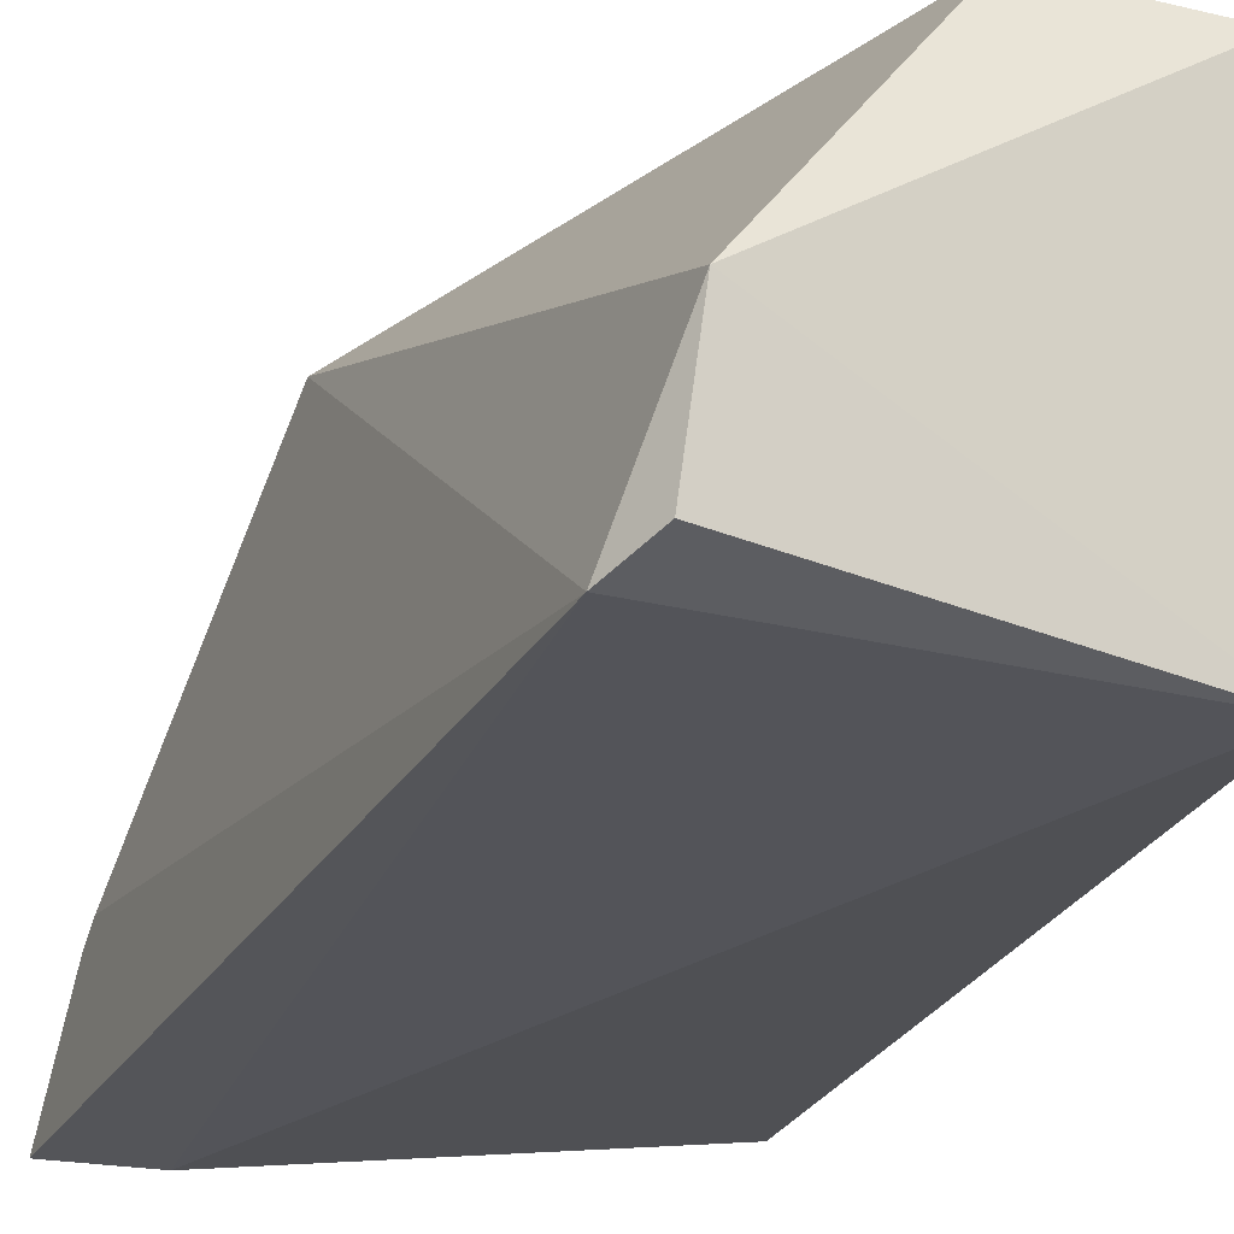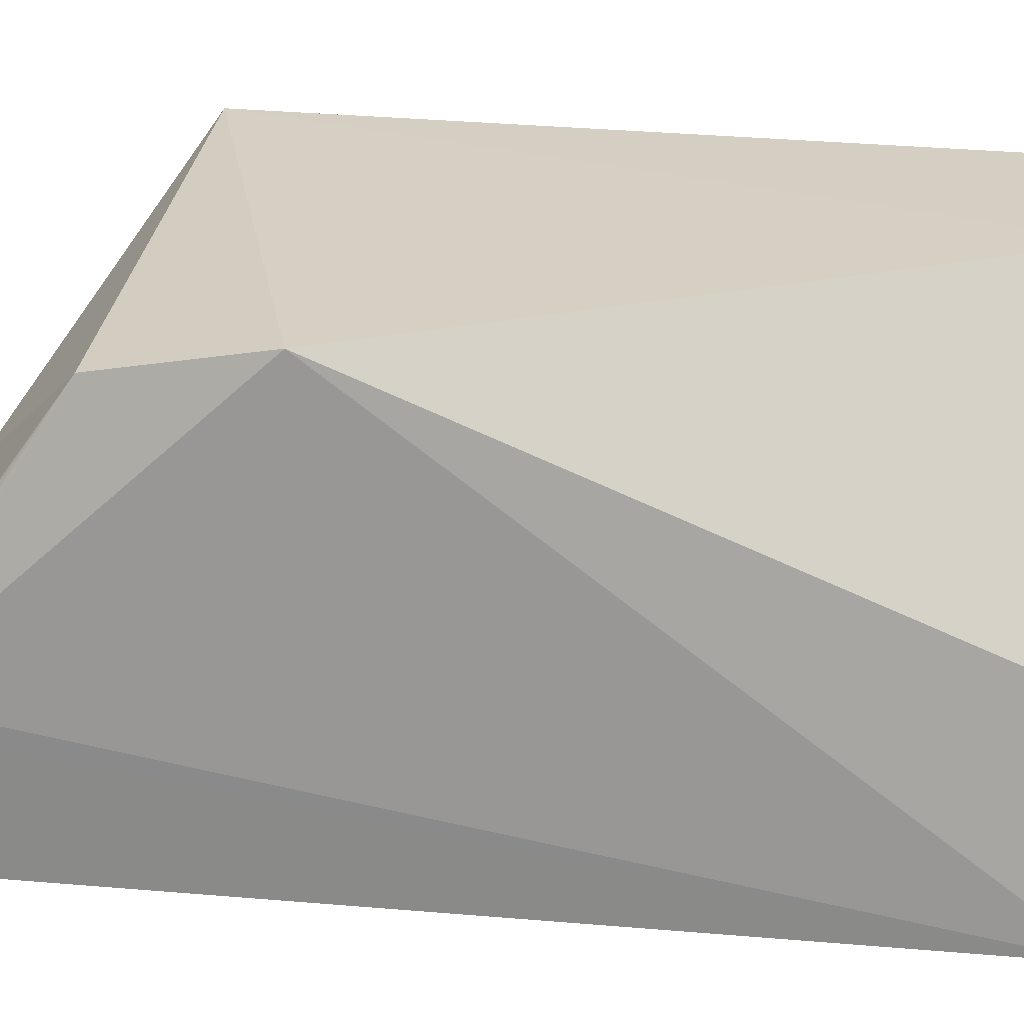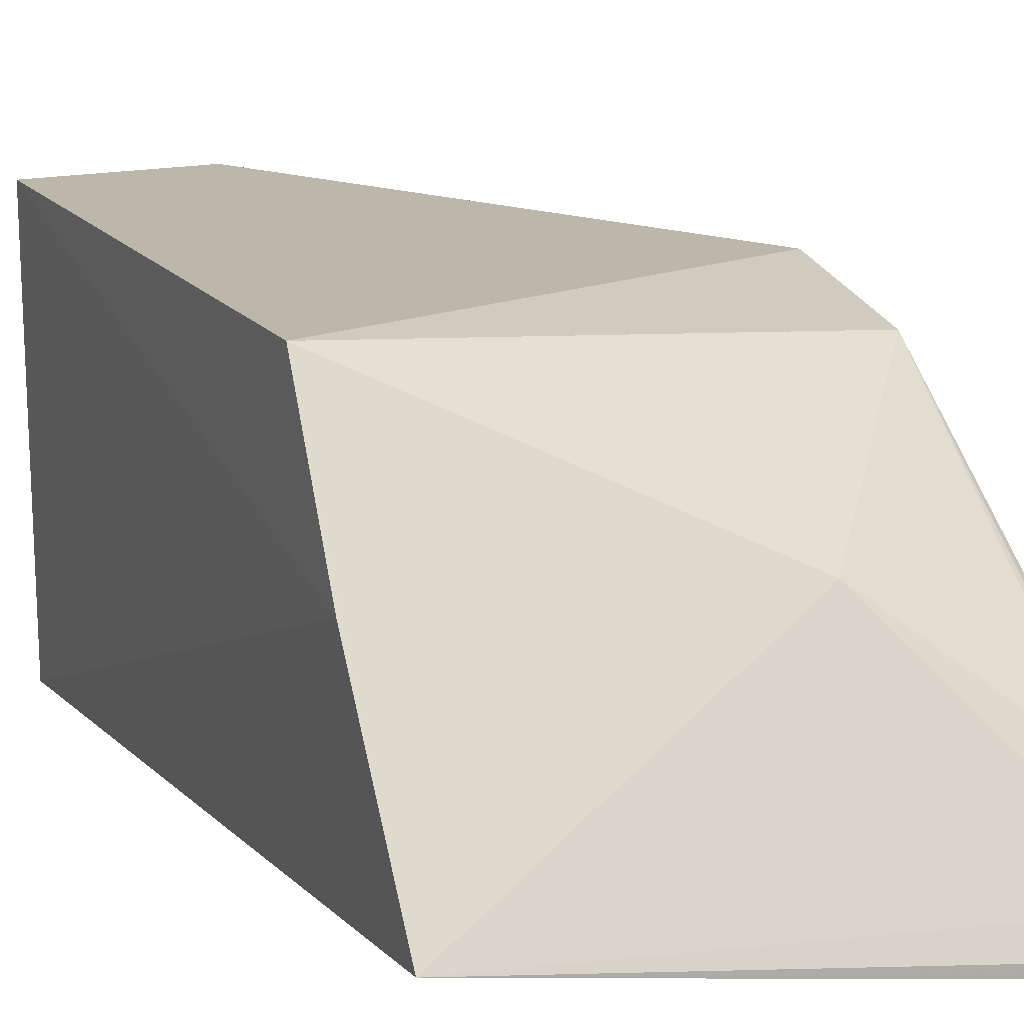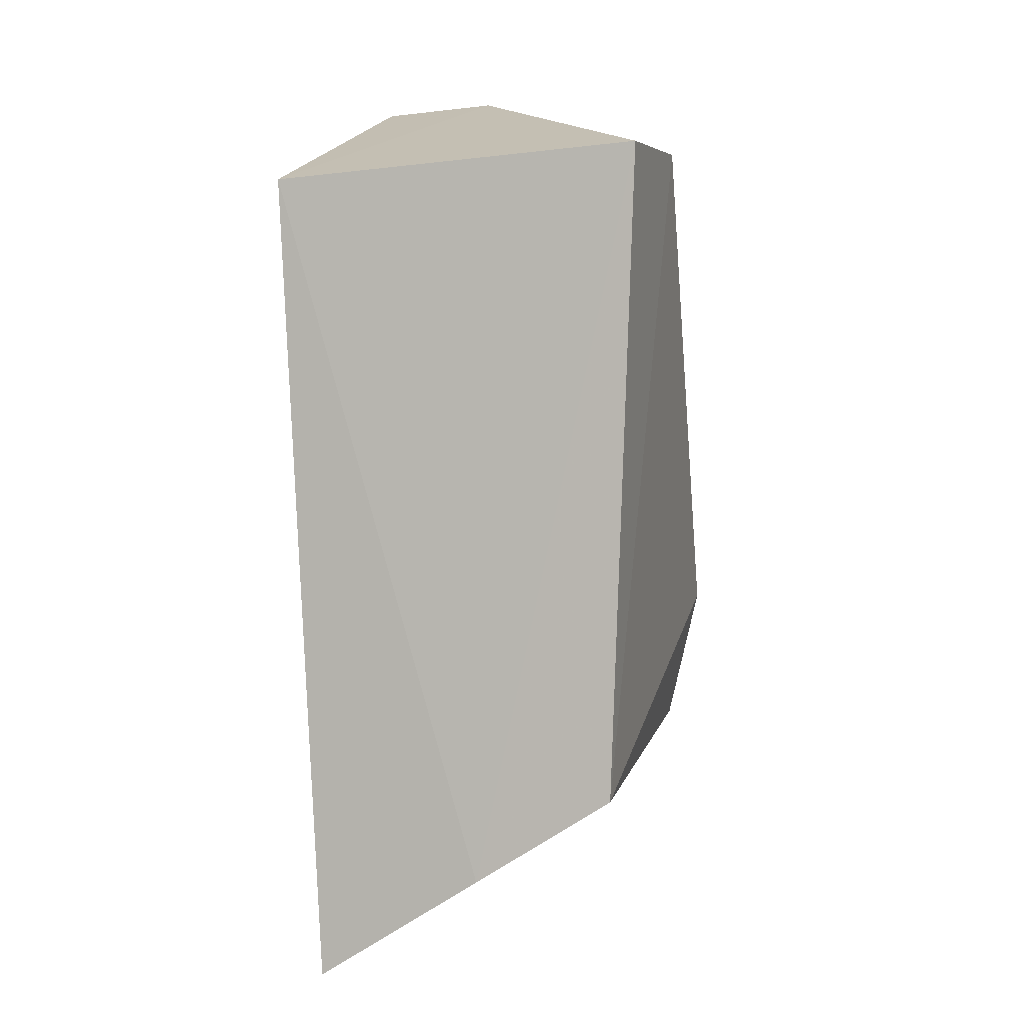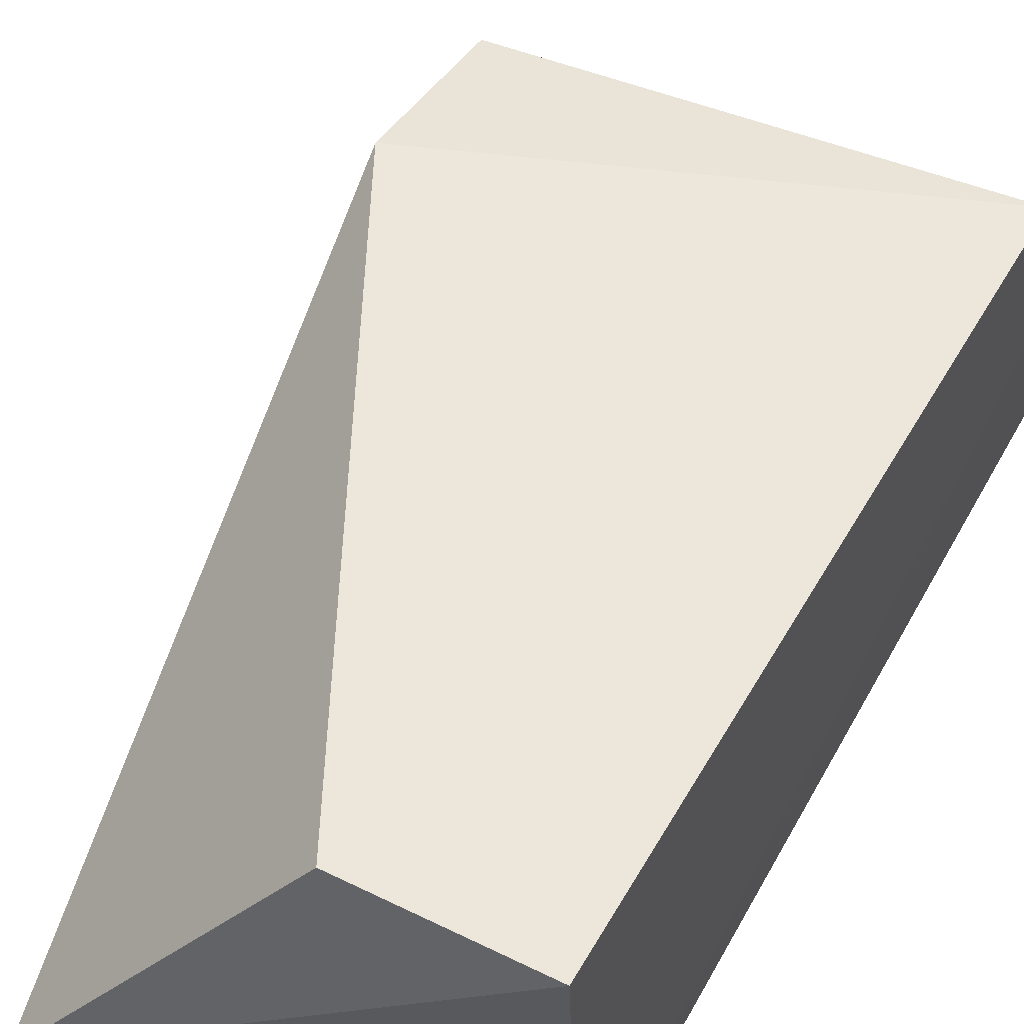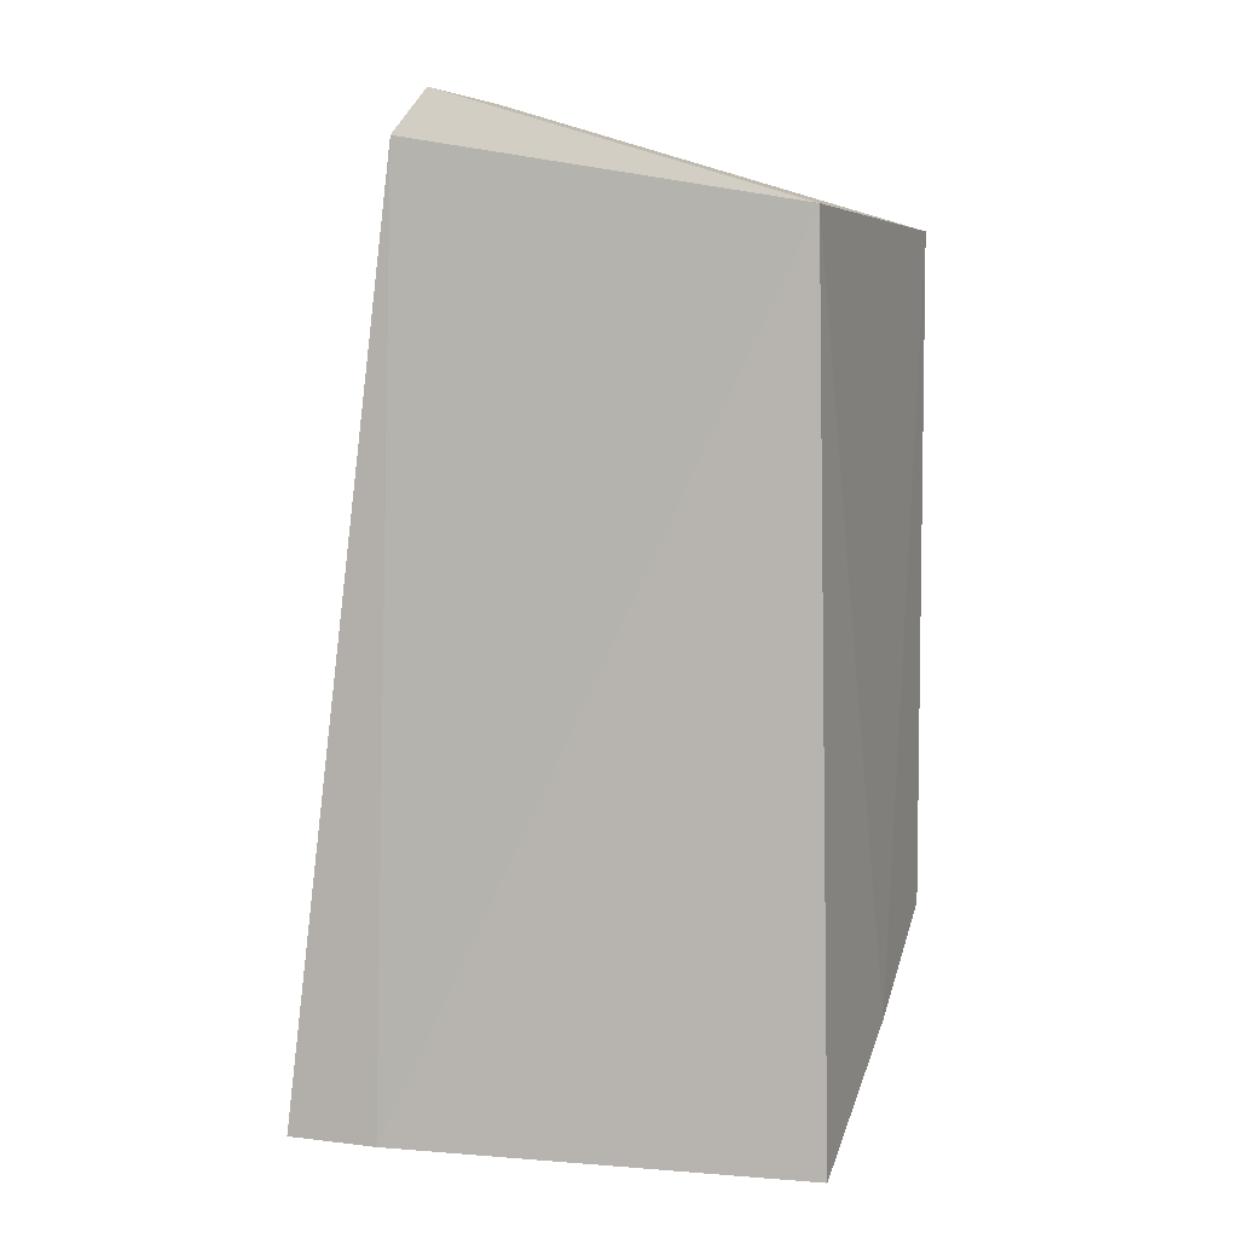
<metadata>
{"format":"obj","ext":"obj","renderer":"f3d","projection":"perspective","resolution":1024,"background":"white","views":[{"elev":-25.4,"azim":163.8,"up":"+Z"},{"elev":28.1,"azim":104.0,"up":"+Z"},{"elev":12.0,"azim":-21.5,"up":"+Z"},{"elev":2.3,"azim":-74.0,"up":"+Y"},{"elev":55.8,"azim":-150.8,"up":"+Z"},{"elev":1.7,"azim":-159.4,"up":"+Y"}]}
</metadata>
<code>
v 0.0731 0.03644 0.2413
v 0.1069 -0.049 0.2014
v 0.09593 0.04097 0.2008
v 0.0573 0.03328 0.2028
v 0.05728 -0.03016 0.2384
v 0.09791 -0.04921 0.2014
v 0.09162 0.04585 0.2154
v 0.09821 -0.01256 0.2395
v 0.05723 0.0357 0.2408
v 0.05766 -0.0501 0.2073
v 0.0932 0.04537 0.2027
v 0.09811 -0.02659 0.2362
v 0.1051 -0.0392 0.2143
v 0.05709 -0.03911 0.2244
v 0.0885 -0.03802 0.2237
v 0.1058 -0.04488 0.2085
v 0.1064 -0.04758 0.2042
v 0.1055 -0.04124 0.2127
v 0.104 -0.04313 0.2118
f 6 3 2
f 6 4 3
f 8 1 5
f 8 7 1
f 8 3 7
f 9 5 1
f 9 7 4
f 9 1 7
f 10 4 6
f 10 6 2
f 11 7 3
f 11 3 4
f 11 4 7
f 12 8 5
f 13 3 8
f 13 8 12
f 14 9 4
f 14 5 9
f 14 10 5
f 14 4 10
f 15 5 10
f 15 12 5
f 17 15 10
f 17 10 2
f 18 13 12
f 18 12 16
f 18 16 17
f 18 17 2
f 18 2 3
f 18 3 13
f 19 16 12
f 19 12 15
f 19 17 16
f 19 15 17

</code>
